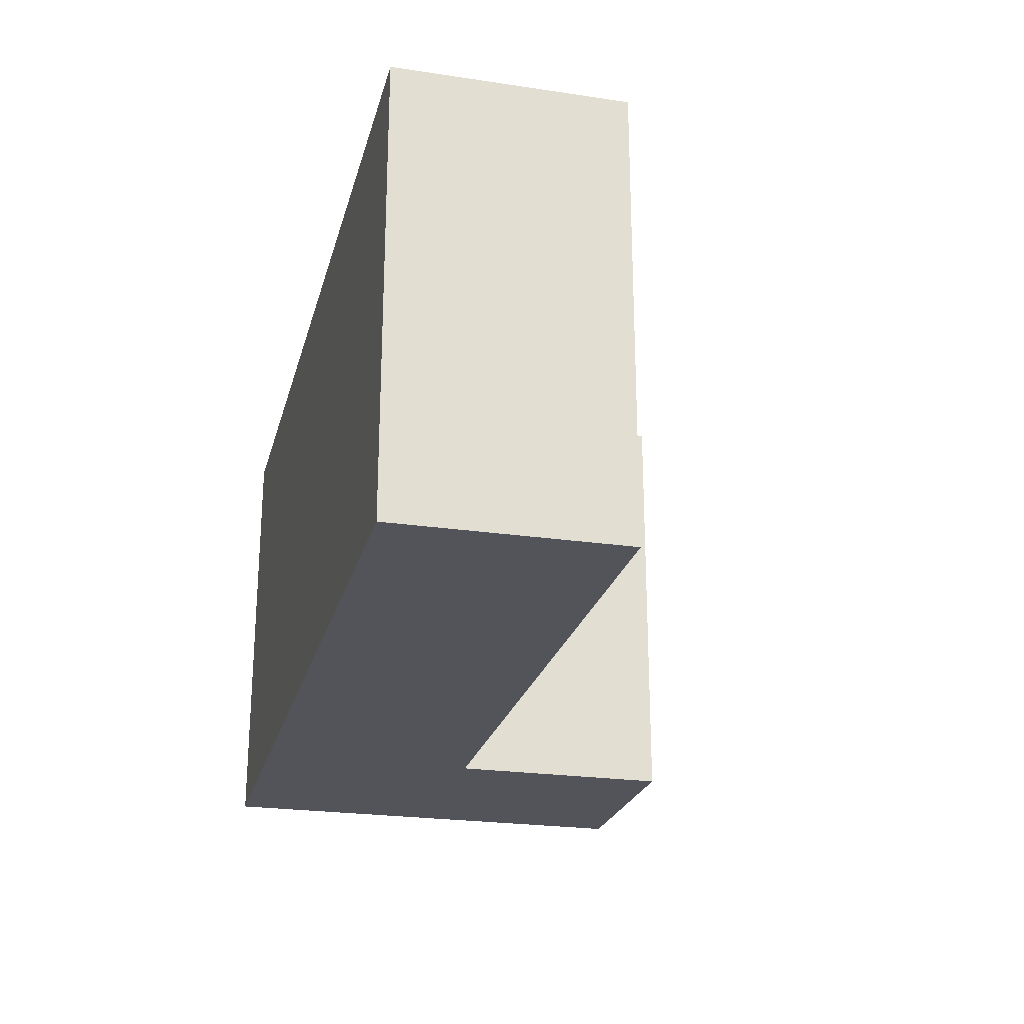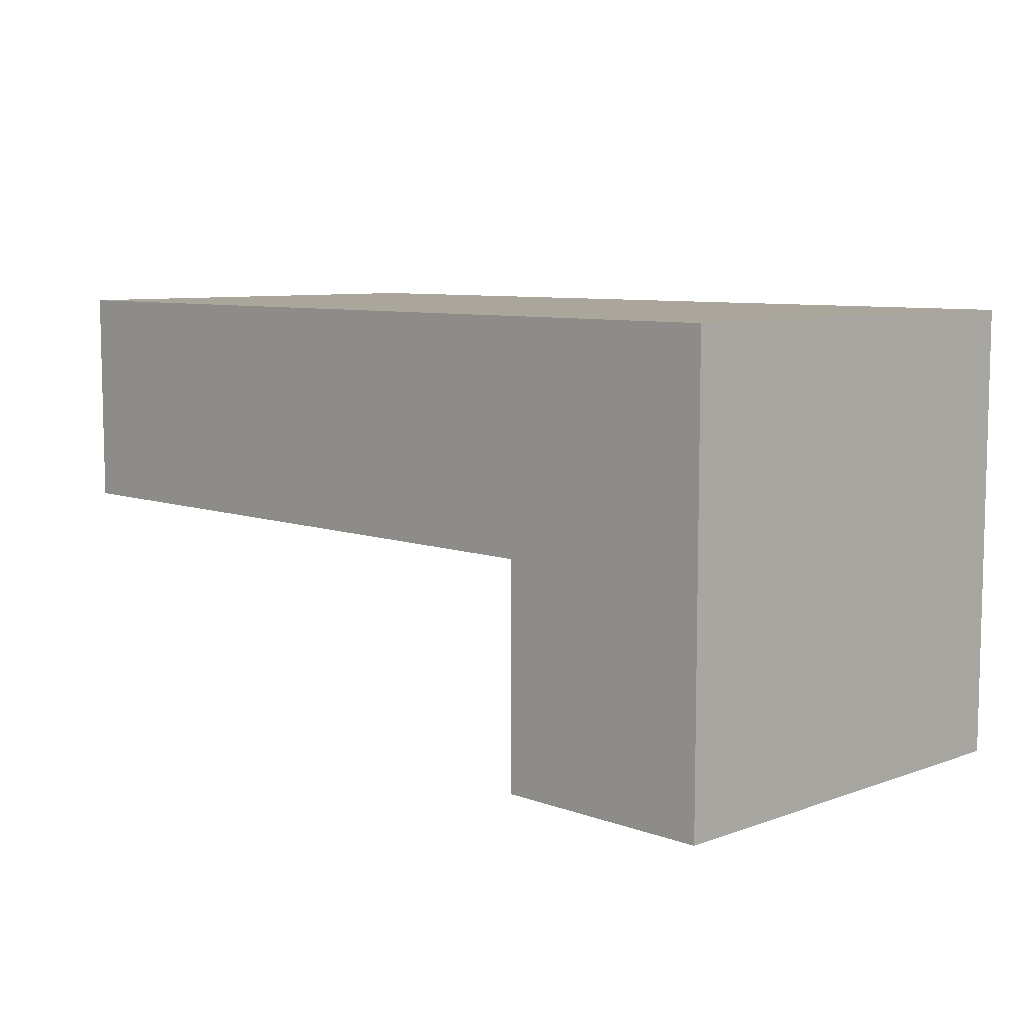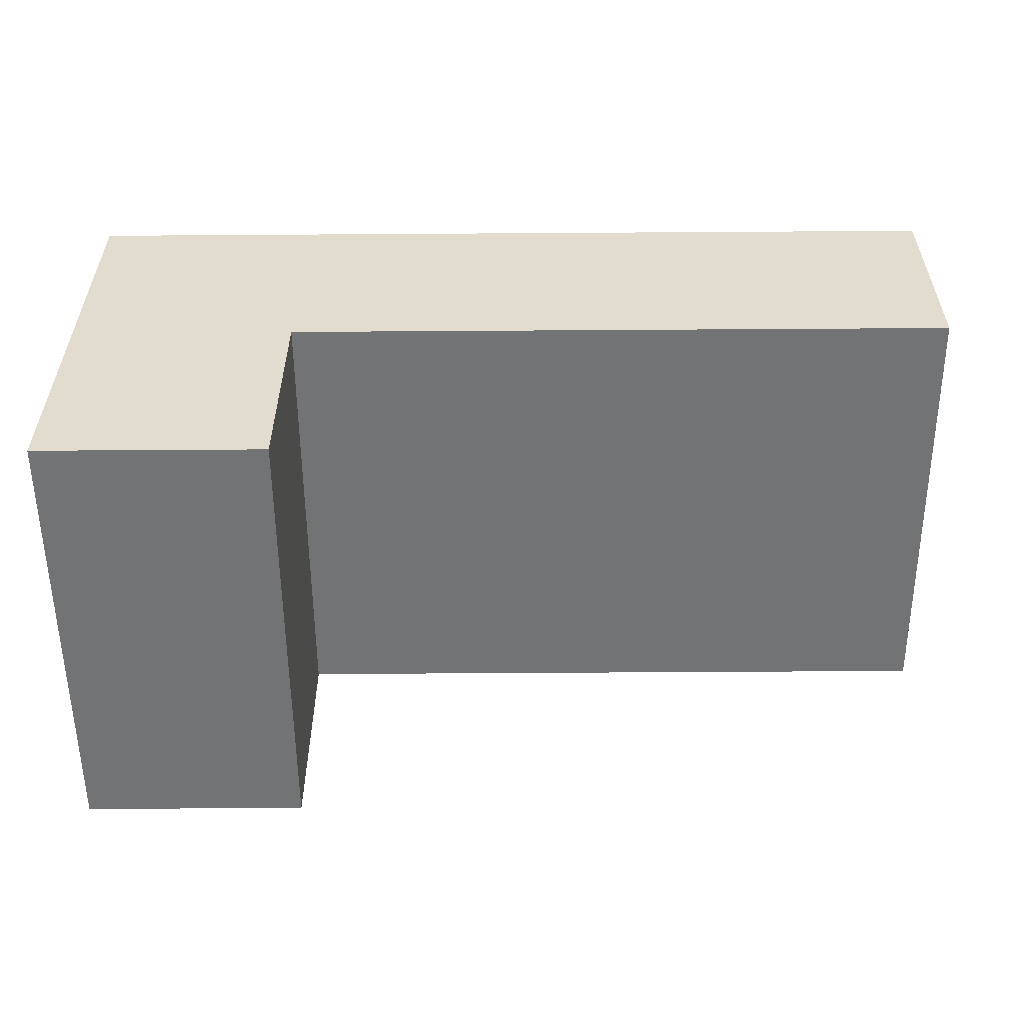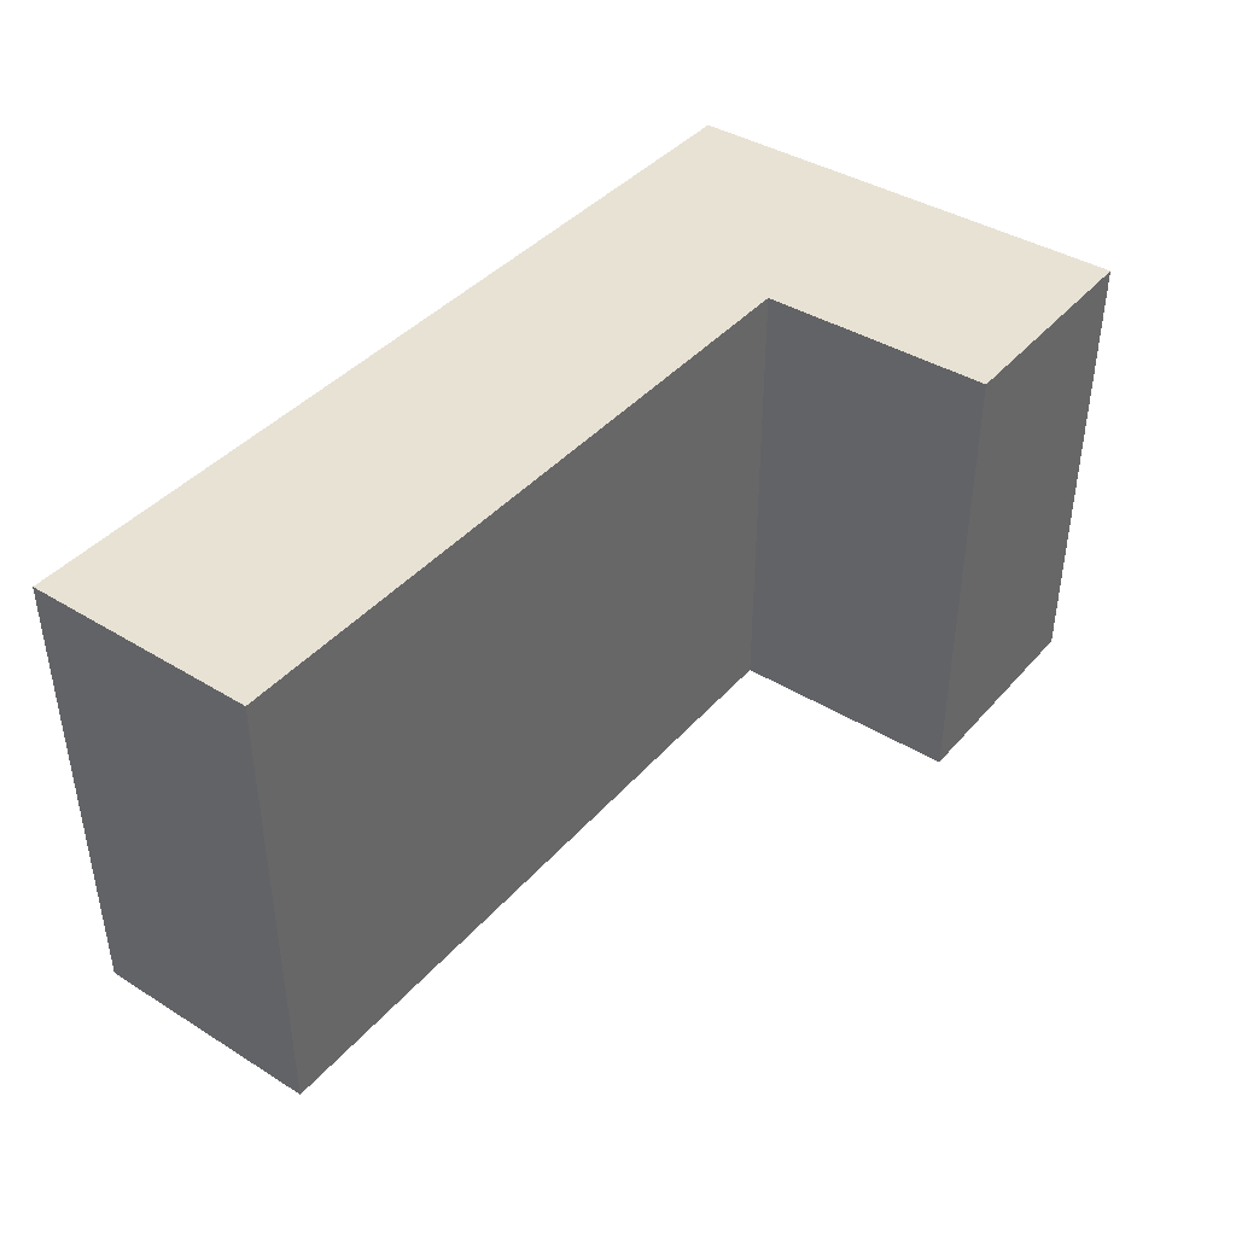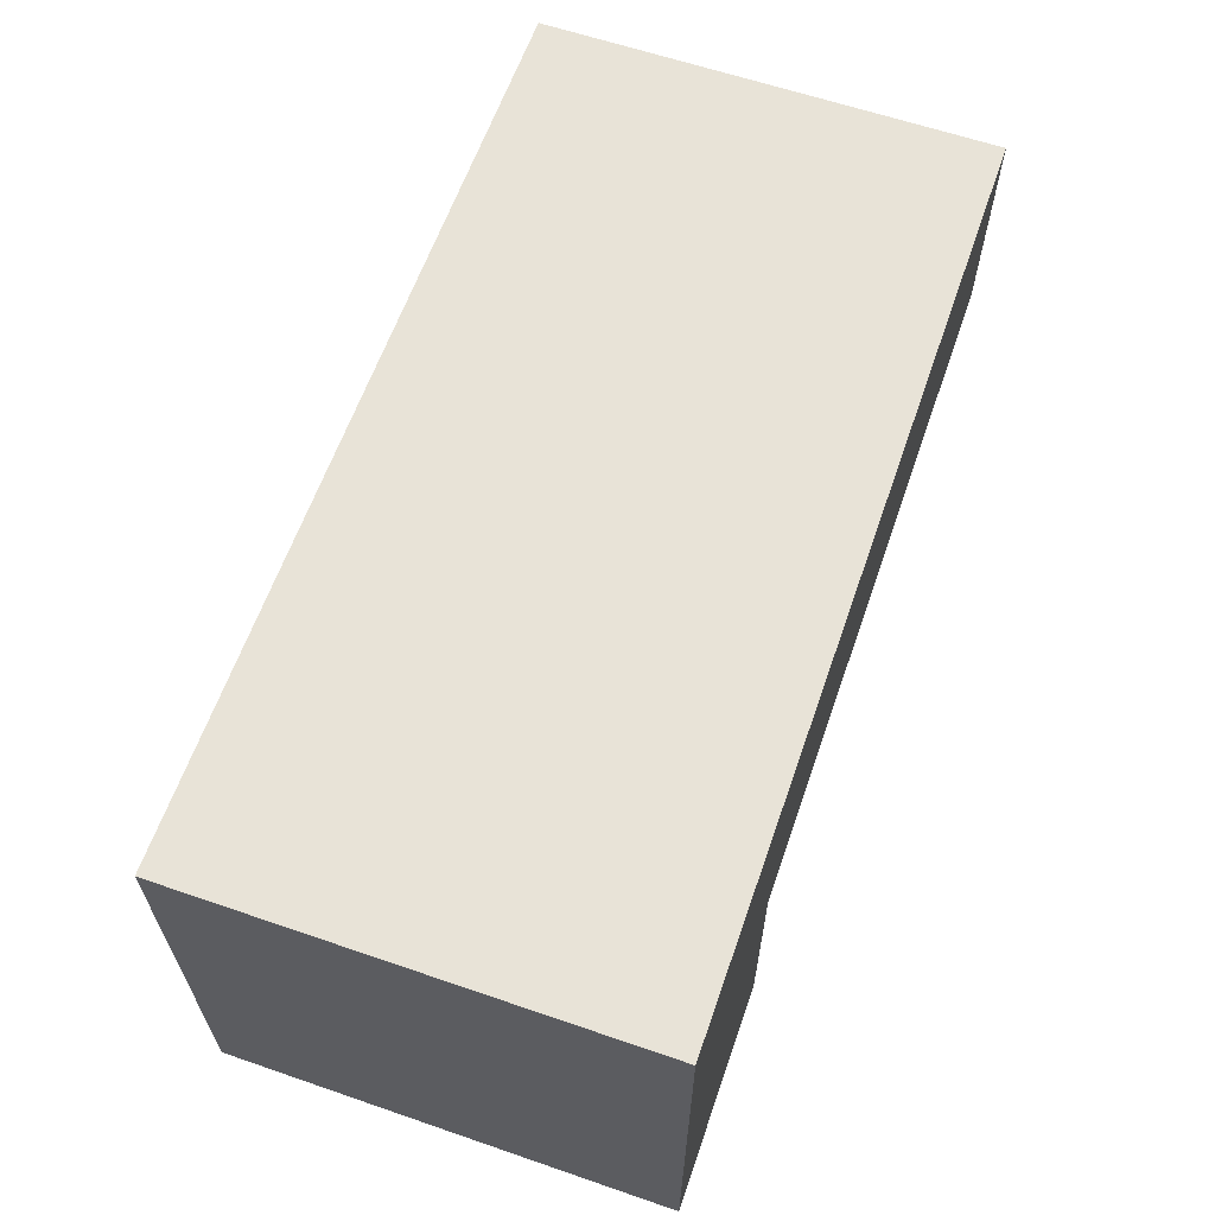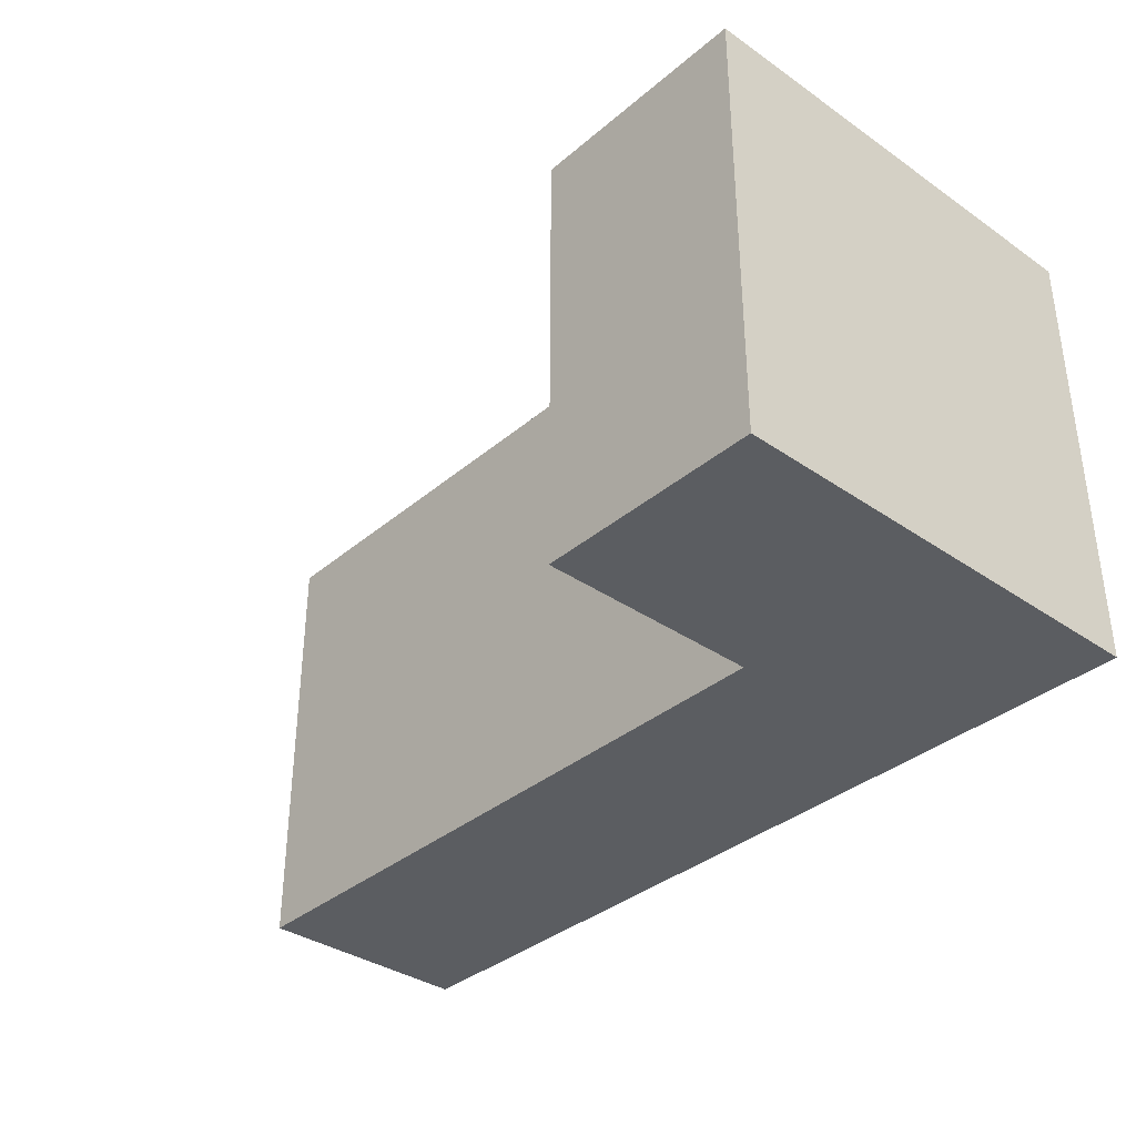
<metadata>
{"format":"obj","ext":"obj","renderer":"f3d","projection":"perspective","resolution":1024,"background":"white","views":[{"elev":-23.8,"azim":-103.9,"up":"+Z"},{"elev":7.9,"azim":45.2,"up":"+Y"},{"elev":-55.8,"azim":-179.6,"up":"+Y"},{"elev":40.7,"azim":-53.1,"up":"+Z"},{"elev":62.1,"azim":109.2,"up":"+Y"},{"elev":-35.7,"azim":47.8,"up":"+Z"}]}
</metadata>
<code>
g gun
v -2 2 1
v -2 2 -1
v -2 3 1
v -2 3 -1
v 1 1 1
v 1 1 -1
v 1 2 1
v 1 2 -1
v 2 1 1
v 2 1 -1
v 2 3 1
v 2 3 -1
v -2 2 1
v -2 3 1
v 1 1 1
v 1 2 1
v 2 1 1
v 2 3 1
v -2 2 -1
v -2 3 -1
v 1 1 -1
v 1 2 -1
v 2 1 -1
v 2 3 -1
v 1 1 1
v 2 1 1
v 1 1 -1
v 2 1 -1
v -2 2 1
v 1 2 1
v -2 2 -1
v 1 2 -1
v -2 3 1
v 2 3 1
v -2 3 -1
v 2 3 -1
f 3 2 1
f 4 2 3
f 7 6 5
f 8 6 7
f 9 10 11
f 11 10 12
f 16 14 13
f 17 16 15
f 18 14 16
f 18 16 17
f 19 20 22
f 21 22 23
f 22 20 24
f 23 22 24
f 27 26 25
f 28 26 27
f 31 30 29
f 32 30 31
f 33 34 35
f 35 34 36

</code>
